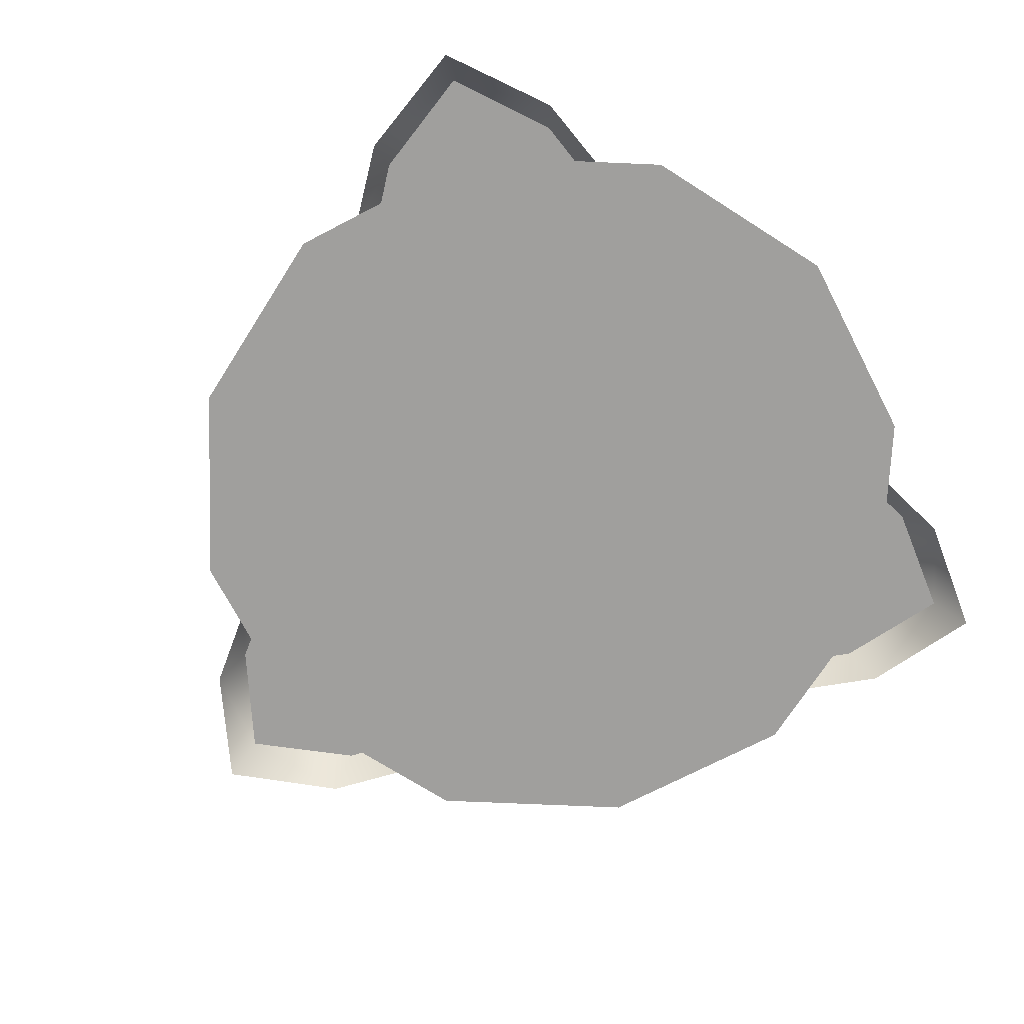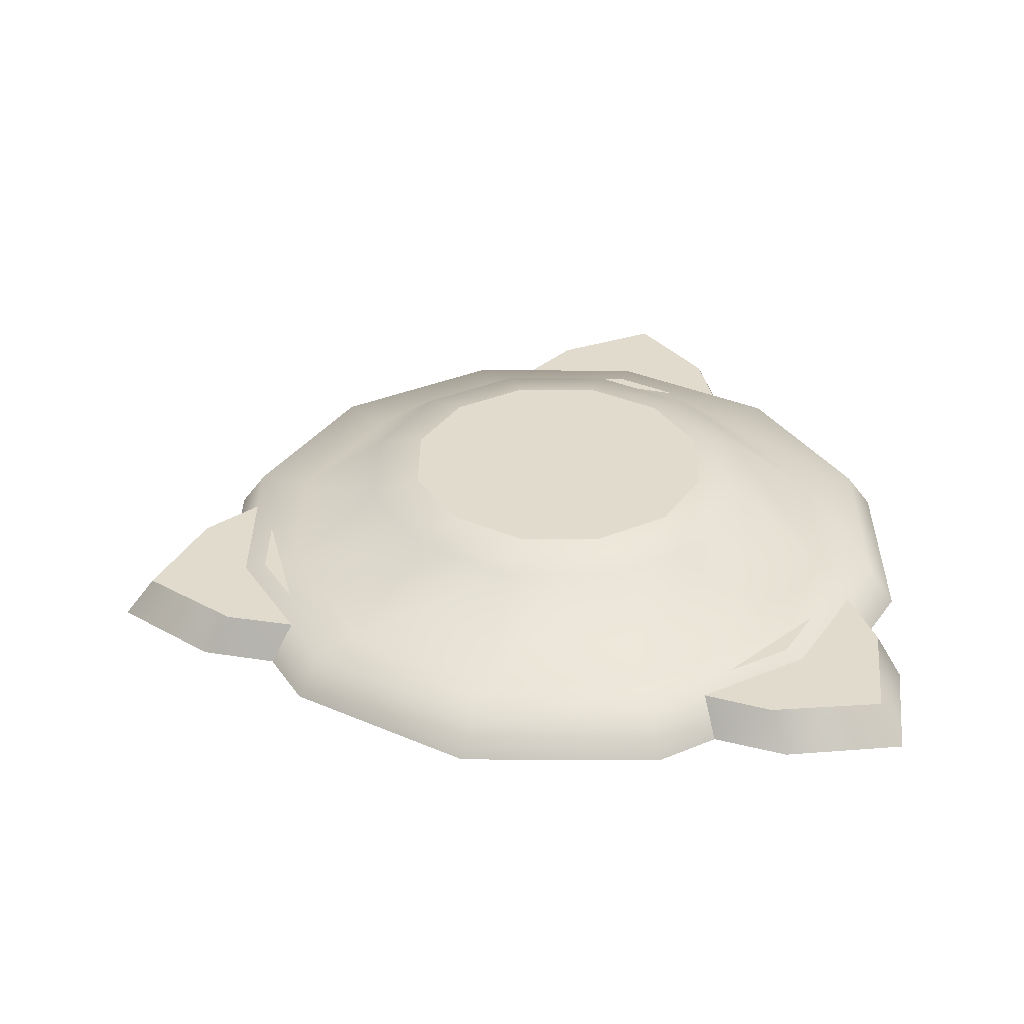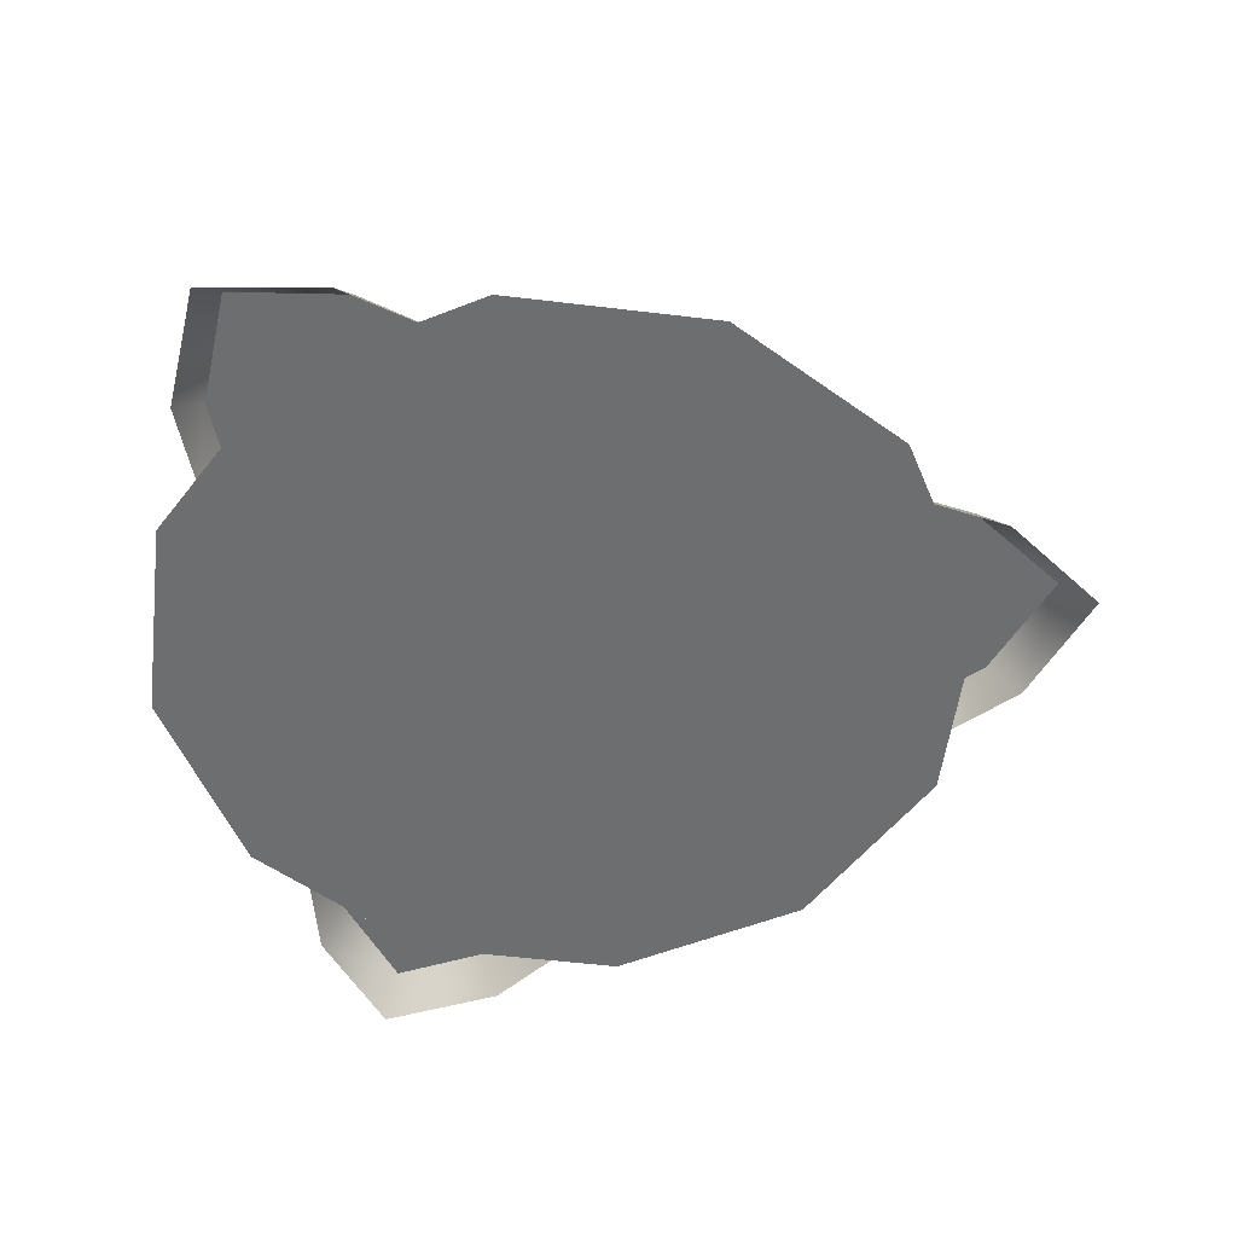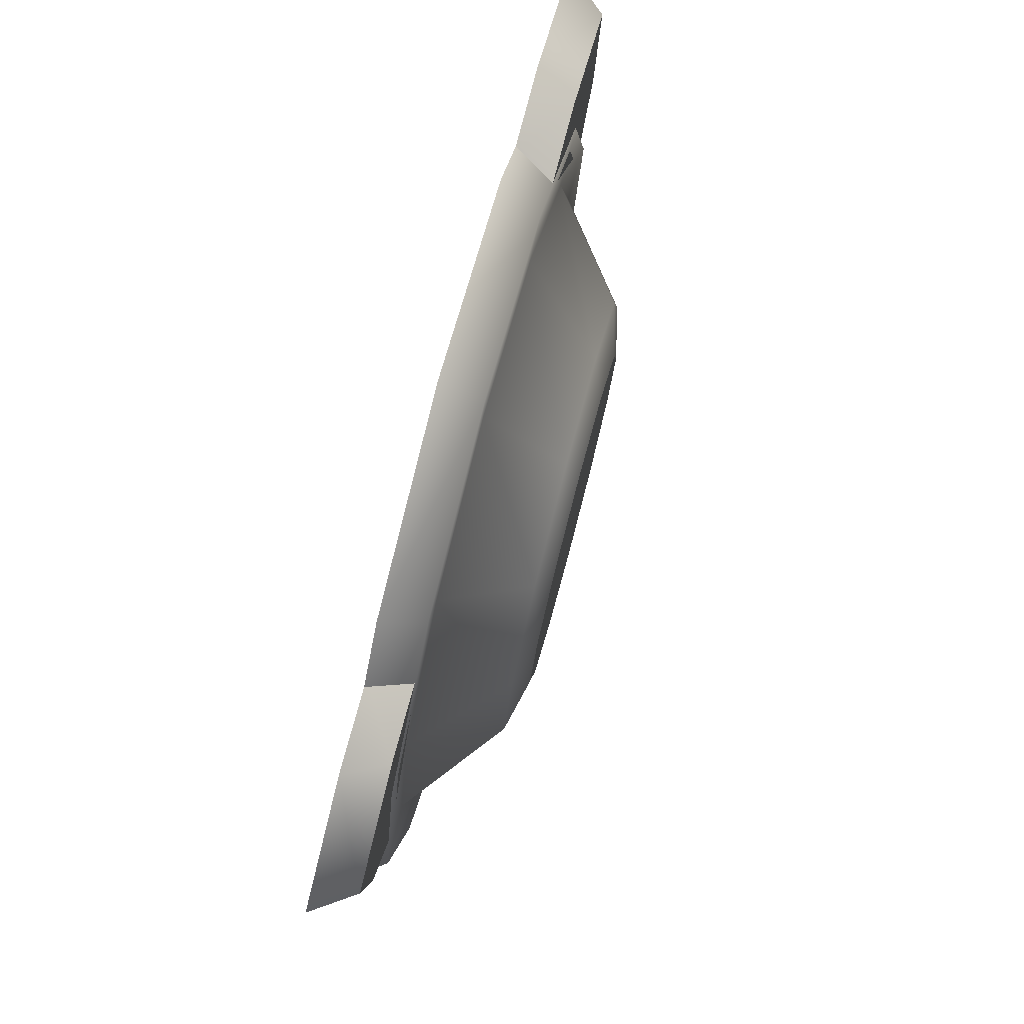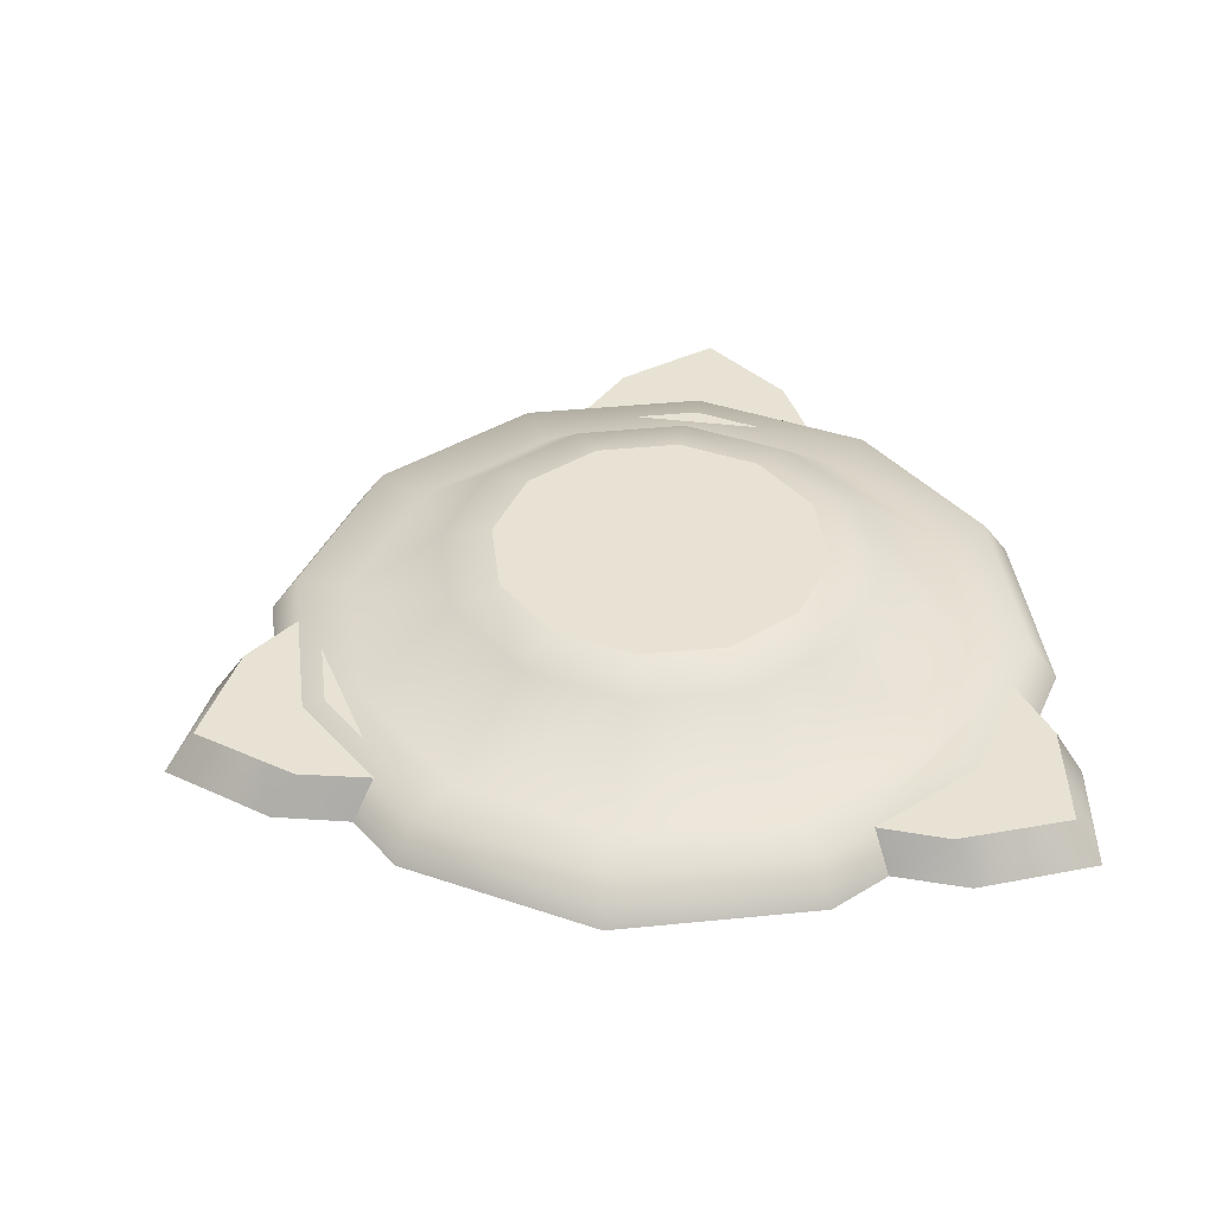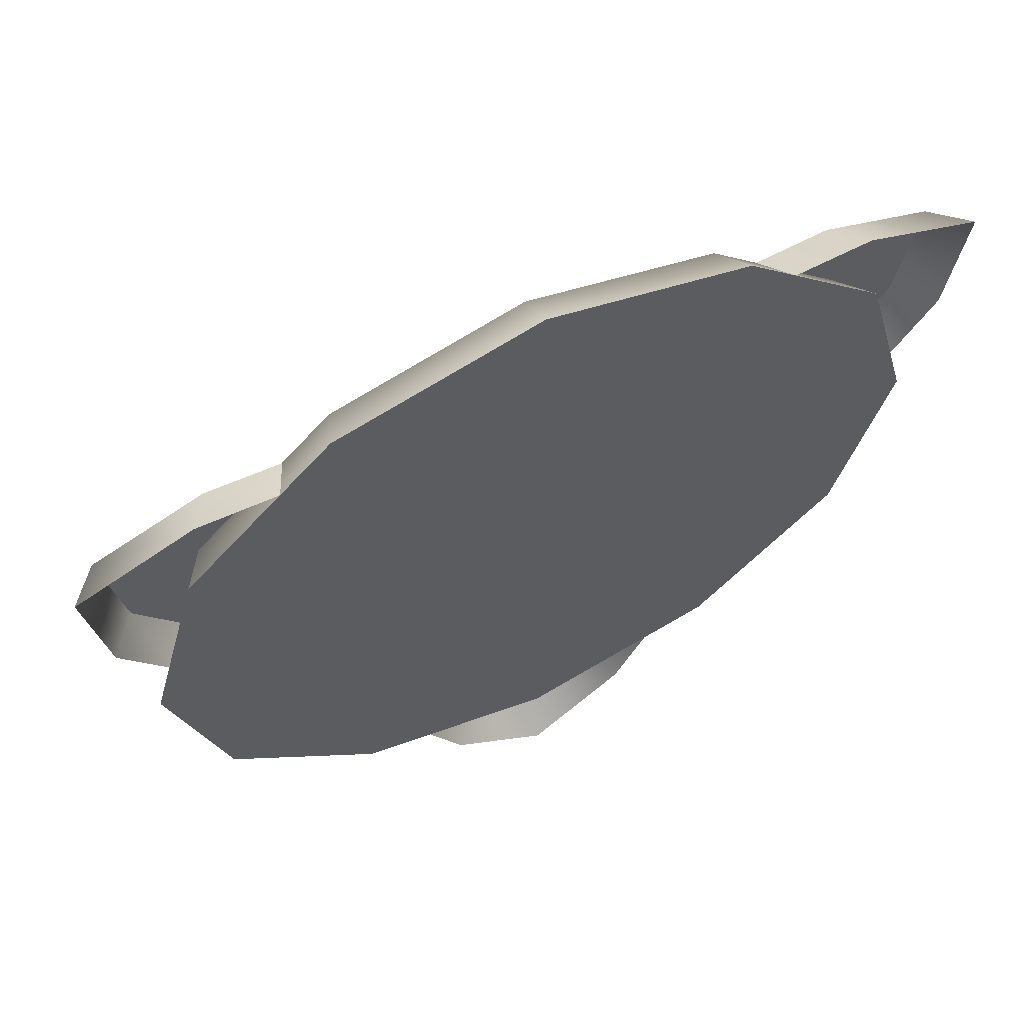
<metadata>
{"format":"obj","ext":"obj","renderer":"f3d","projection":"perspective","resolution":1024,"background":"white","views":[{"elev":-71.3,"azim":-47.5,"up":"+Y"},{"elev":33.8,"azim":-104.6,"up":"+Y"},{"elev":-54.3,"azim":97.7,"up":"+Y"},{"elev":78.2,"azim":104.9,"up":"+Z"},{"elev":39.8,"azim":-112.1,"up":"+Y"},{"elev":62.6,"azim":-26.1,"up":"+Z"}]}
</metadata>
<code>
g Stages_Gear_Teleport02_Col
v 0.9251 -0.04942 -0.5341
v 0.9917 0.05618 -4.885e-09
v 0.8589 0.05618 -0.4959
v 1.068 -0.04942 -1.278e-10
v 0.5341 -0.04942 -0.9251
v 0.4959 0.05618 -0.8589
v -3.713e-08 -0.04942 -1.068
v -4.22e-08 0.05618 -0.9917
v 0.8589 0.05618 0.4959
v 0.9251 -0.04942 0.5341
v 0.4959 0.05618 0.8589
v 0.5341 -0.04942 0.9251
v -4.599e-07 0.05618 0.9917
v -4.871e-07 -0.04942 1.068
v -0.4959 0.05618 0.8589
v -0.5341 -0.04942 0.9251
v -0.8589 0.05618 0.4959
v -0.9251 -0.04942 0.5341
v -0.9917 0.05618 -1.546e-07
v -1.068 -0.04942 -1.614e-07
v -0.8589 0.05618 -0.4959
v -0.9251 -0.04942 -0.5341
v -0.4959 0.05618 -0.8589
v -0.5341 -0.04942 -0.9251
v -4.22e-08 0.05618 -0.9917
v -3.713e-08 -0.04942 -1.068
v -0.4215 0.05173 -0.7301
v -5.519e-08 0.05173 -0.8431
v -0.2921 0.2537 -0.5059
v -7.718e-08 0.2537 -0.5842
v -0.2234 0.287 -0.3869
v -9.28e-08 0.287 -0.4467
v -0.3869 0.287 -0.2234
v -0.5059 0.2537 -0.2921
v -0.4467 0.287 -5.996e-08
v -0.5842 0.2537 -8.137e-08
v -0.3869 0.287 0.2234
v -0.5059 0.2537 0.2921
v -0.2234 0.287 0.3869
v -0.2921 0.2537 0.5059
v -2.81e-07 0.287 0.4467
v -3.232e-07 0.2537 0.5842
v 0.2234 0.287 0.3869
v 0.2921 0.2537 0.5059
v 0.3869 0.287 0.2234
v 0.5059 0.2537 0.2921
v 0.4467 0.287 7.493e-09
v 0.5842 0.2537 6.839e-09
v 0.3869 0.287 -0.2234
v 0.5059 0.2537 -0.2921
v 0.2234 0.287 -0.3869
v 0.2921 0.2537 -0.5059
v -9.28e-08 0.287 -0.4467
v -7.718e-08 0.2537 -0.5842
v 0.8431 0.05173 -2.084e-09
v 0.7301 0.05173 -0.4215
v 0.4215 0.05173 -0.7301
v -5.519e-08 0.05173 -0.8431
v 0.4215 0.05173 0.7301
v -4.103e-07 0.05173 0.8431
v -0.4215 0.05173 0.7301
v -0.7301 0.05173 0.4215
v -0.8431 0.05173 -1.294e-07
v -0.7301 0.05173 -0.4215
v 0.7301 0.05173 0.4215
v -4.871e-07 -0.04942 1.068
v 1.068 -0.04942 -1.278e-10
v -0.5341 -0.04942 0.9251
v 0.9251 -0.04942 0.5341
v -0.9251 -0.04942 0.5341
v 0.9251 -0.04942 -0.5341
v -1.068 -0.04942 -1.614e-07
v 0.5341 -0.04942 -0.9251
v -0.9251 -0.04942 -0.5341
v -3.713e-08 -0.04942 -1.068
v -0.5341 -0.04942 -0.9251
v 0.5341 -0.04942 0.9251
v -0.4467 0.287 -5.996e-08
v 0.3869 0.287 0.2234
v -0.3869 0.287 0.2234
v 0.4467 0.287 7.493e-09
v 0.3869 0.287 -0.2234
v -0.3869 0.287 -0.2234
v 0.2234 0.287 -0.3869
v -0.2234 0.287 -0.3869
v -9.28e-08 0.287 -0.4467
v -0.2234 0.287 0.3869
v 0.2234 0.287 0.3869
v -2.81e-07 0.287 0.4467
v 0.3667 -0.04942 -0.9506
v 0.2445 0.05442 -1.079
v 0.2641 -0.04942 -1.158
v 0.3399 0.05442 -0.8799
v 0.003302 0.05442 -1.279
v 0.003953 -0.04942 -1.365
v -0.2559 -0.04942 -1.162
v -0.2383 0.05442 -1.083
v -0.3586 -0.04942 -0.9585
v -0.3335 0.05442 -0.8872
v 0.2445 0.05442 -1.079
v -0.3335 0.05442 -0.8872
v -0.2383 0.05442 -1.083
v 0.3399 0.05442 -0.8799
v 0.003302 0.05442 -1.279
v -0.2383 0.05442 -1.083
v 0.6399 -0.04942 0.7929
v 0.8124 0.05442 0.7514
v 0.8706 -0.04942 0.8076
v 0.5921 0.05442 0.7344
v 1.106 0.05442 0.6421
v 1.18 -0.04942 0.6858
v 1.134 -0.04942 0.3592
v 1.057 0.05442 0.3351
v 1.009 -0.04942 0.1687
v 0.9351 0.05442 0.1548
v 0.8124 0.05442 0.7514
v 0.9351 0.05442 0.1548
v 1.057 0.05442 0.3351
v 0.5921 0.05442 0.7344
v 1.106 0.05442 0.6421
v 1.057 0.05442 0.3351
v -1.007 -0.04942 0.1577
v -1.057 0.05442 0.3279
v -1.135 -0.04942 0.3501
v -0.932 0.05442 0.1456
v -1.109 0.05442 0.6364
v -1.184 -0.04942 0.679
v -0.8781 -0.04942 0.8024
v -0.8187 0.05442 0.7478
v -0.6508 -0.04942 0.7898
v -0.6016 0.05442 0.7324
v -1.057 0.05442 0.3279
v -0.6016 0.05442 0.7324
v -0.8187 0.05442 0.7478
v -0.932 0.05442 0.1456
v -1.109 0.05442 0.6364
v -0.8187 0.05442 0.7478
g Stages_Gear_Teleport02_Col_0
f 3 2 1
f 4 1 2
f 1 5 3
f 6 3 5
f 5 7 6
f 8 6 7
f 2 9 4
f 10 4 9
f 9 11 10
f 12 10 11
f 11 13 12
f 14 12 13
f 13 15 14
f 16 14 15
f 15 17 16
f 18 16 17
f 17 19 18
f 20 18 19
f 19 21 20
f 22 20 21
f 21 23 22
f 24 22 23
f 23 25 24
f 26 24 25
f 23 27 25
f 28 25 27
f 27 29 28
f 30 28 29
f 29 31 30
f 32 30 31
f 31 29 33
f 34 33 29
f 29 27 34
f 33 34 35
f 36 35 34
f 35 36 37
f 38 37 36
f 37 38 39
f 40 39 38
f 39 40 41
f 42 41 40
f 41 42 43
f 44 43 42
f 43 44 45
f 46 45 44
f 45 46 47
f 48 47 46
f 47 48 49
f 50 49 48
f 49 50 51
f 52 51 50
f 51 52 53
f 54 53 52
f 48 55 50
f 56 50 55
f 50 56 52
f 57 52 56
f 52 57 54
f 58 54 57
f 44 59 46
f 59 44 60
f 42 60 44
f 60 42 61
f 40 61 42
f 61 40 62
f 38 62 40
f 62 38 63
f 36 63 38
f 63 36 64
f 34 64 36
f 64 34 27
f 56 3 57
f 3 56 2
f 55 2 56
f 27 23 64
f 21 64 23
f 64 21 63
f 19 63 21
f 63 19 62
f 17 62 19
f 62 17 61
f 15 61 17
f 61 15 60
f 13 60 15
f 60 13 59
f 11 59 13
f 59 11 65
f 65 46 59
f 46 65 48
f 55 48 65
f 9 65 11
f 65 9 55
f 2 55 9
f 68 67 66
f 69 66 67
f 68 70 67
f 71 67 70
f 70 72 71
f 73 71 72
f 72 74 73
f 75 73 74
f 76 75 74
f 77 66 69
f 80 79 78
f 81 78 79
f 81 82 78
f 83 78 82
f 82 84 83
f 85 83 84
f 86 85 84
f 80 87 79
f 88 79 87
f 89 88 87
f 6 57 3
f 57 6 58
f 8 58 6
f 92 91 90
f 93 90 91
f 91 92 94
f 95 94 92
f 95 96 94
f 97 94 96
f 96 98 97
f 99 97 98
f 102 101 100
f 103 100 101
f 105 100 104
f 108 107 106
f 109 106 107
f 107 108 110
f 111 110 108
f 111 112 110
f 113 110 112
f 112 114 113
f 115 113 114
f 118 117 116
f 119 116 117
f 121 116 120
f 124 123 122
f 125 122 123
f 123 124 126
f 127 126 124
f 127 128 126
f 129 126 128
f 128 130 129
f 131 129 130
f 134 133 132
f 135 132 133
f 137 132 136

</code>
